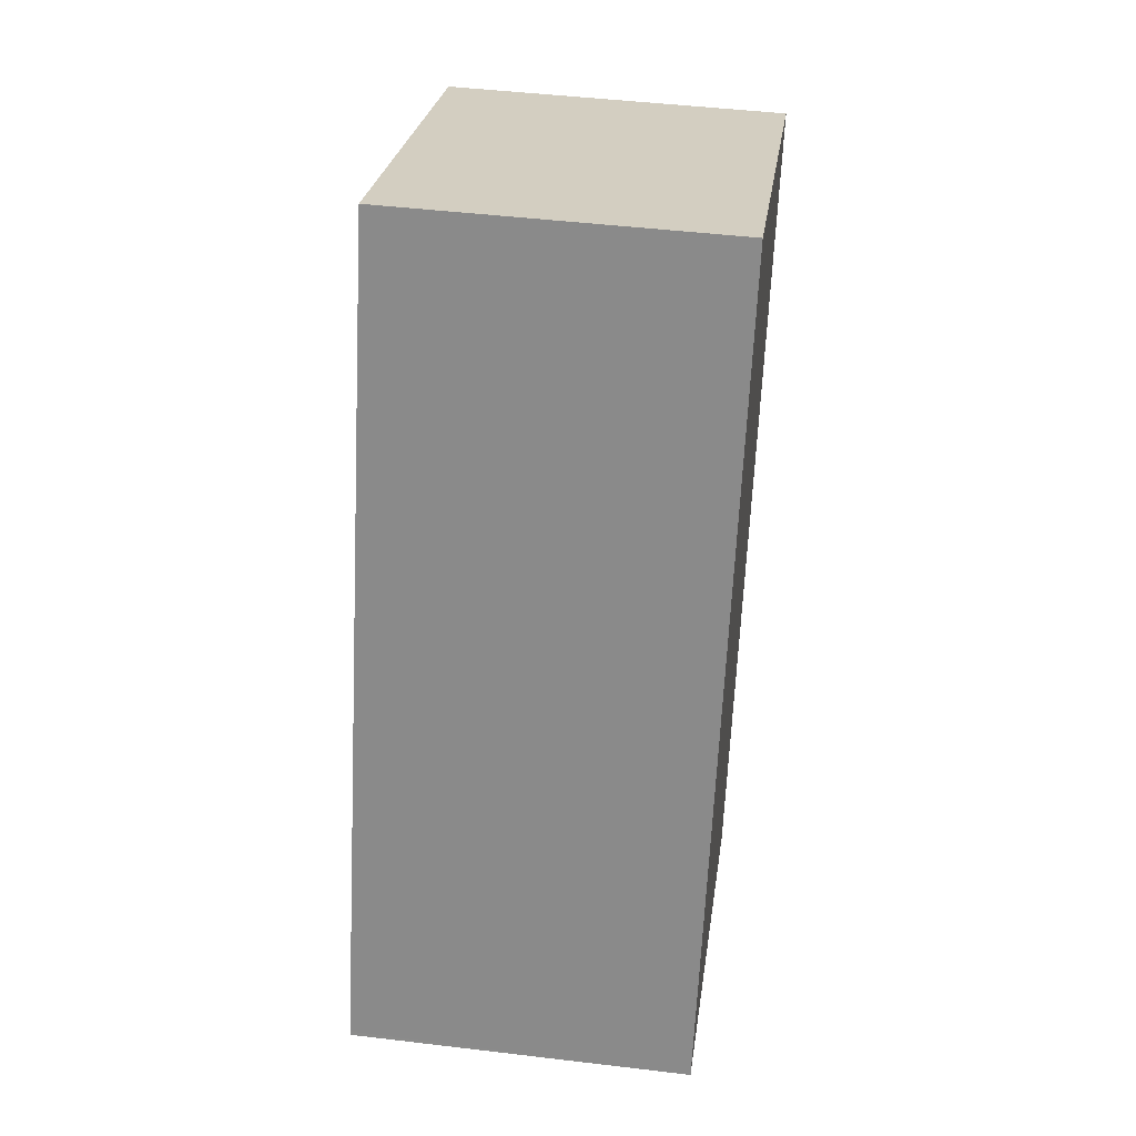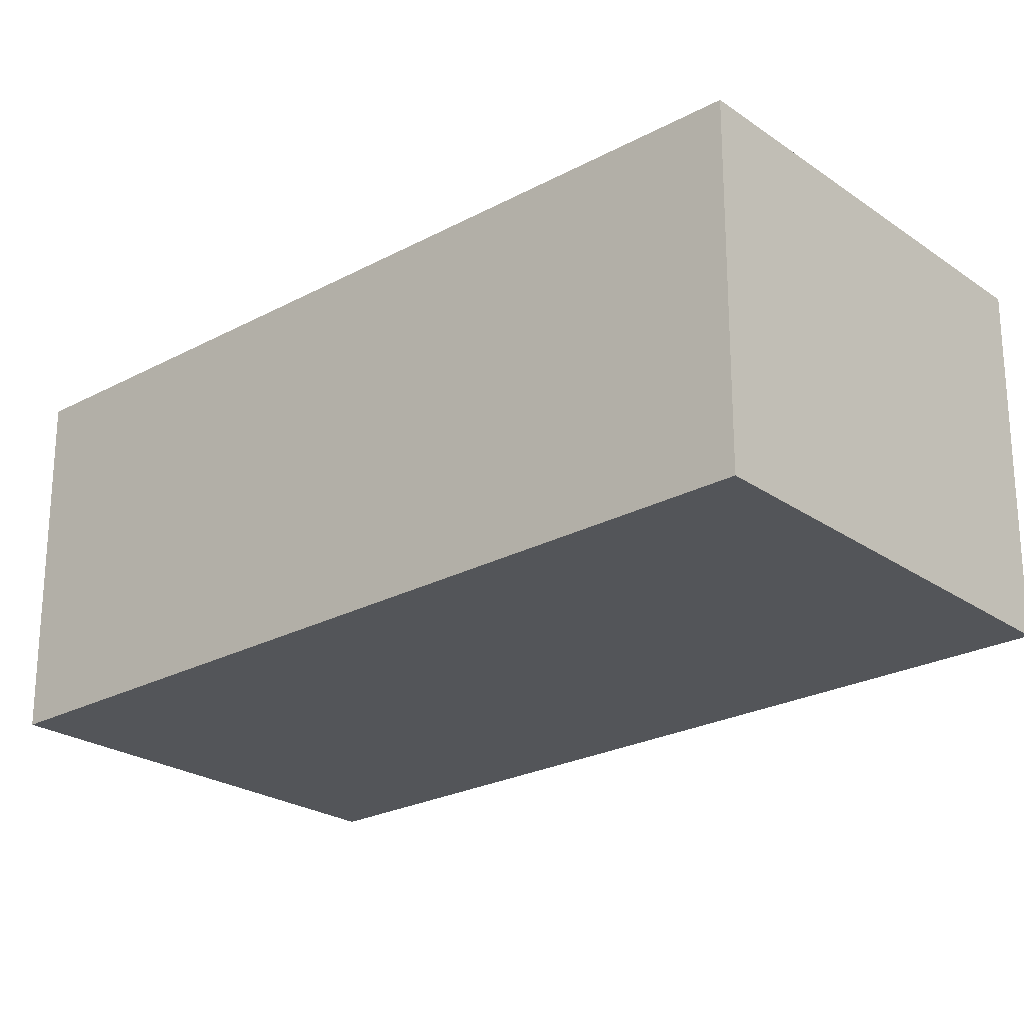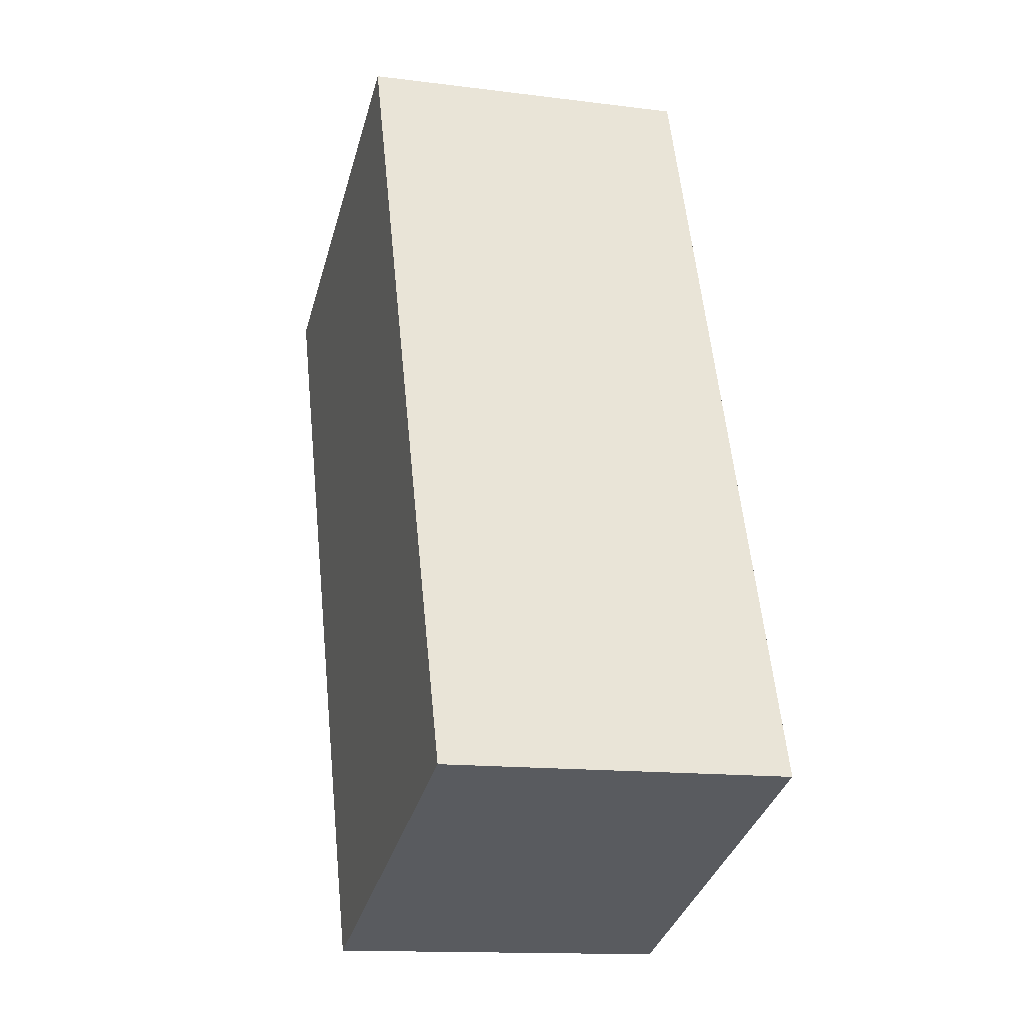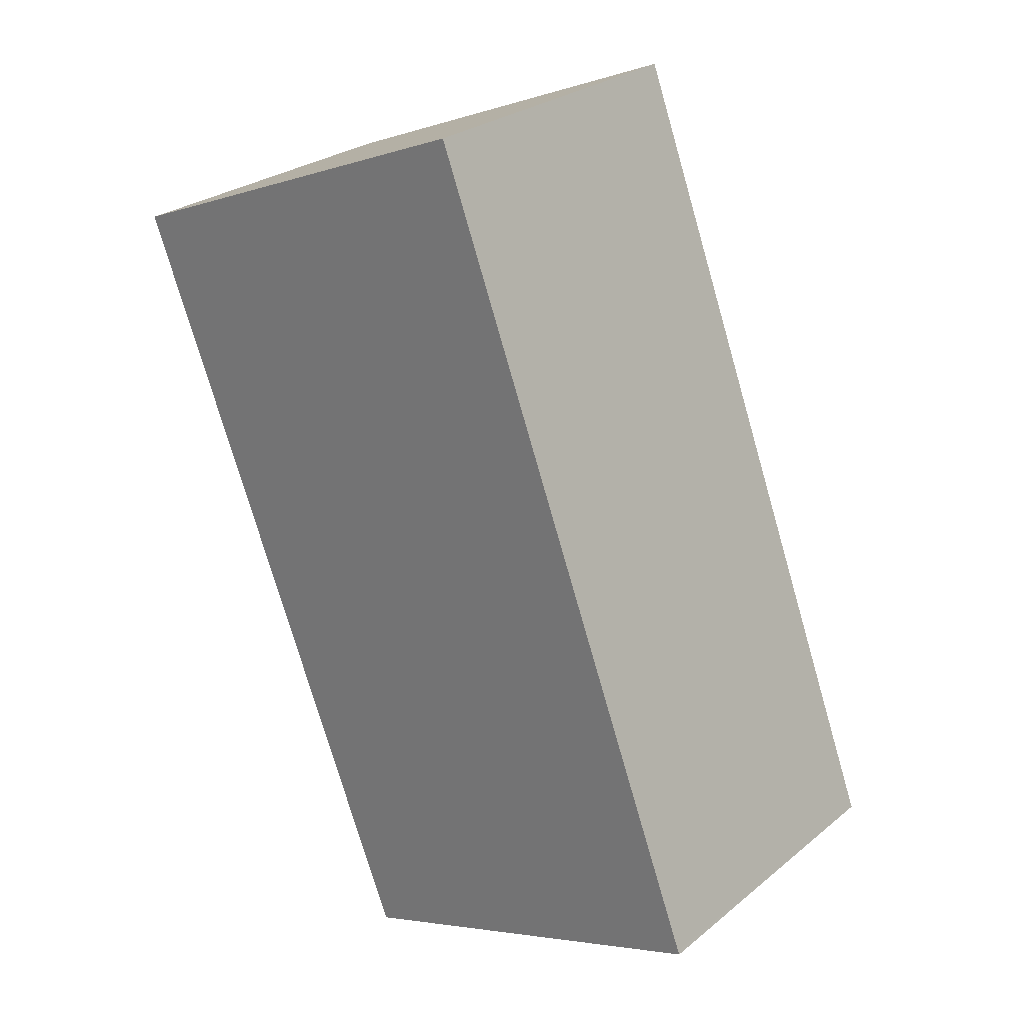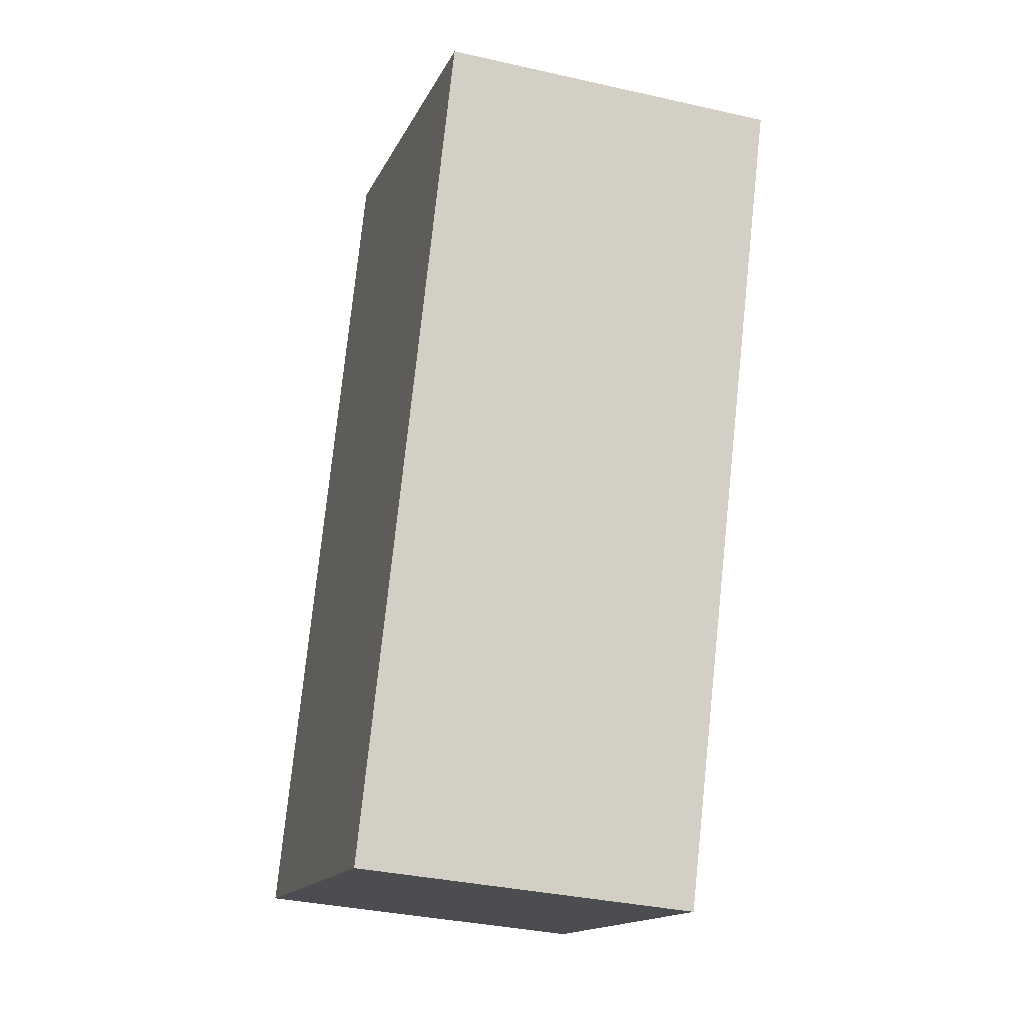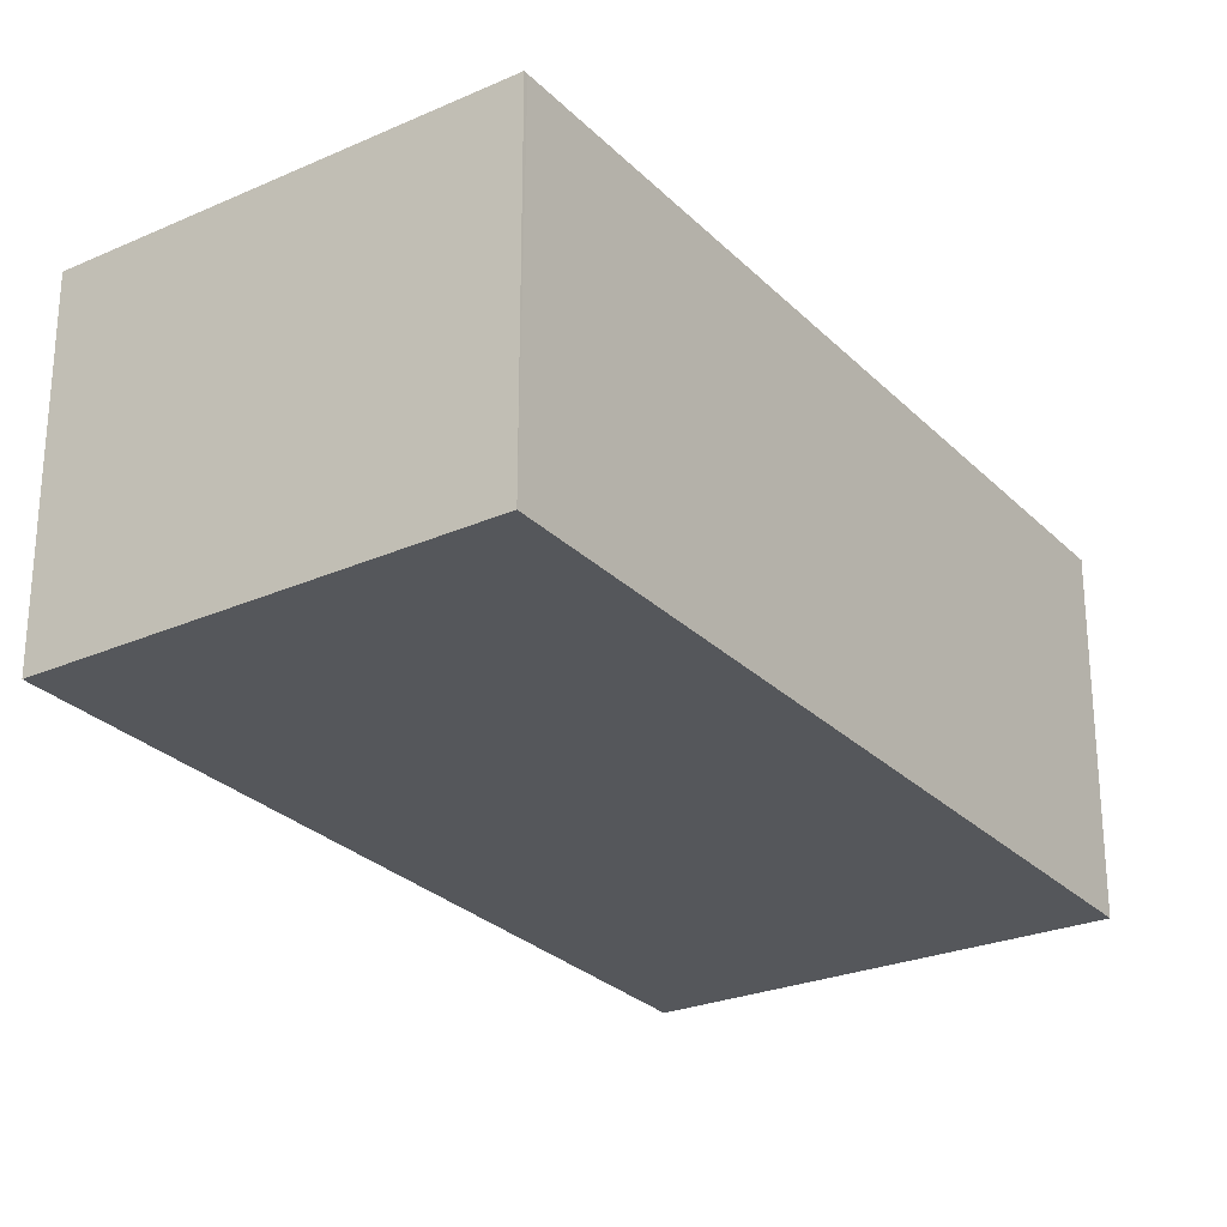
<metadata>
{"format":"obj","ext":"obj","renderer":"f3d","projection":"perspective","resolution":1024,"background":"white","views":[{"elev":46.1,"azim":-82.2,"up":"+Z"},{"elev":-24.3,"azim":-27.5,"up":"+Y"},{"elev":-13.9,"azim":-105.9,"up":"+Z"},{"elev":26.6,"azim":-141.2,"up":"+Z"},{"elev":-34.6,"azim":73.1,"up":"+Z"},{"elev":-26.9,"azim":-125.4,"up":"+Y"}]}
</metadata>
<code>
v  0.016 3.614 0.041
v  1.164 3.614 -0.419
v  0 3.614 2.213e-16
v  4.31 3.614 -1.551
v  3.206 3.614 8.503
v  7.558 3.614 6.76
v  6.226 3.614 7.294
v  0 0 0
v  3.206 -5.207e-16 8.503
v  0.016 -2.511e-18 0.041
v  6.226 -4.466e-16 7.294
v  7.558 -4.139e-16 6.76
v  4.31 9.497e-17 -1.551
v  1.164 2.566e-17 -0.419
g defaultobject
f 1 2 3
f 2 1 4
f 4 1 5
f 4 5 6
f 6 5 7
f 8 1 3
f 1 8 5
f 5 8 9
f 9 8 10
f 9 7 5
f 7 9 6
f 6 9 11
f 6 11 12
f 12 4 6
f 4 12 13
f 2 8 3
f 8 2 4
f 8 4 14
f 14 4 13
f 11 13 12
f 13 11 9
f 13 9 10
f 13 10 14
f 14 10 8

</code>
